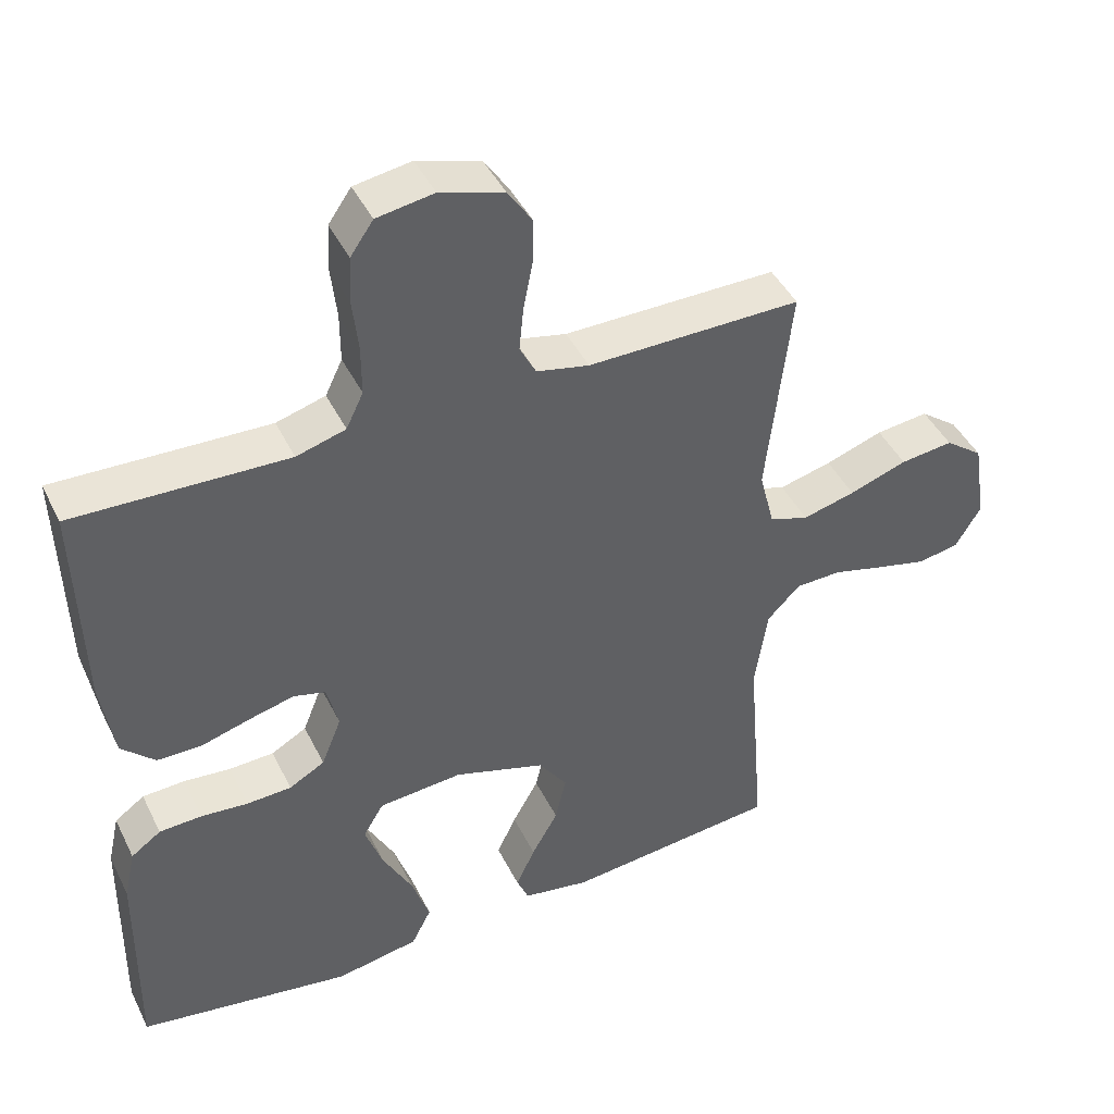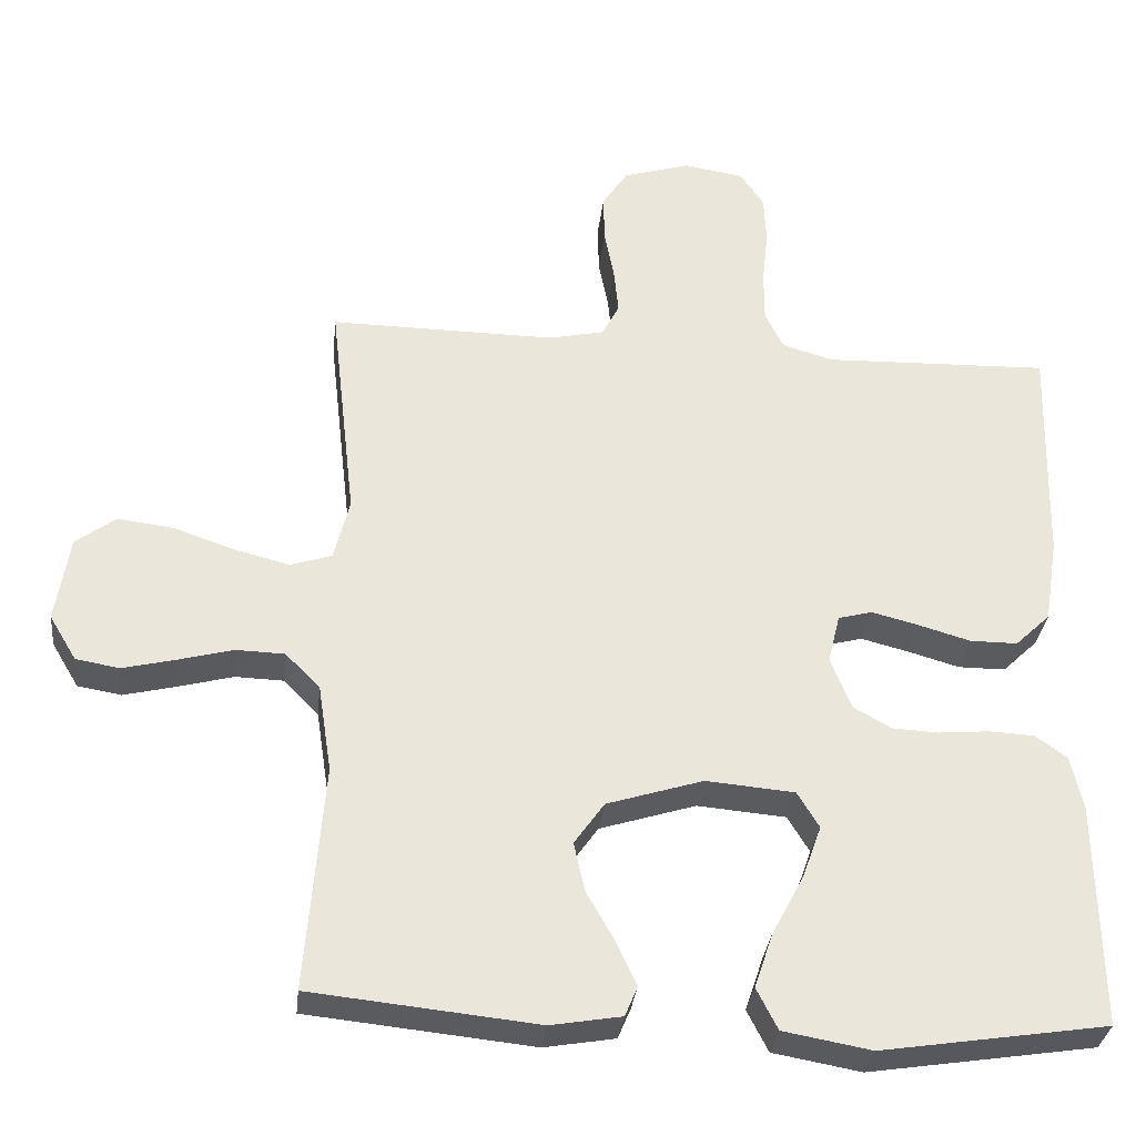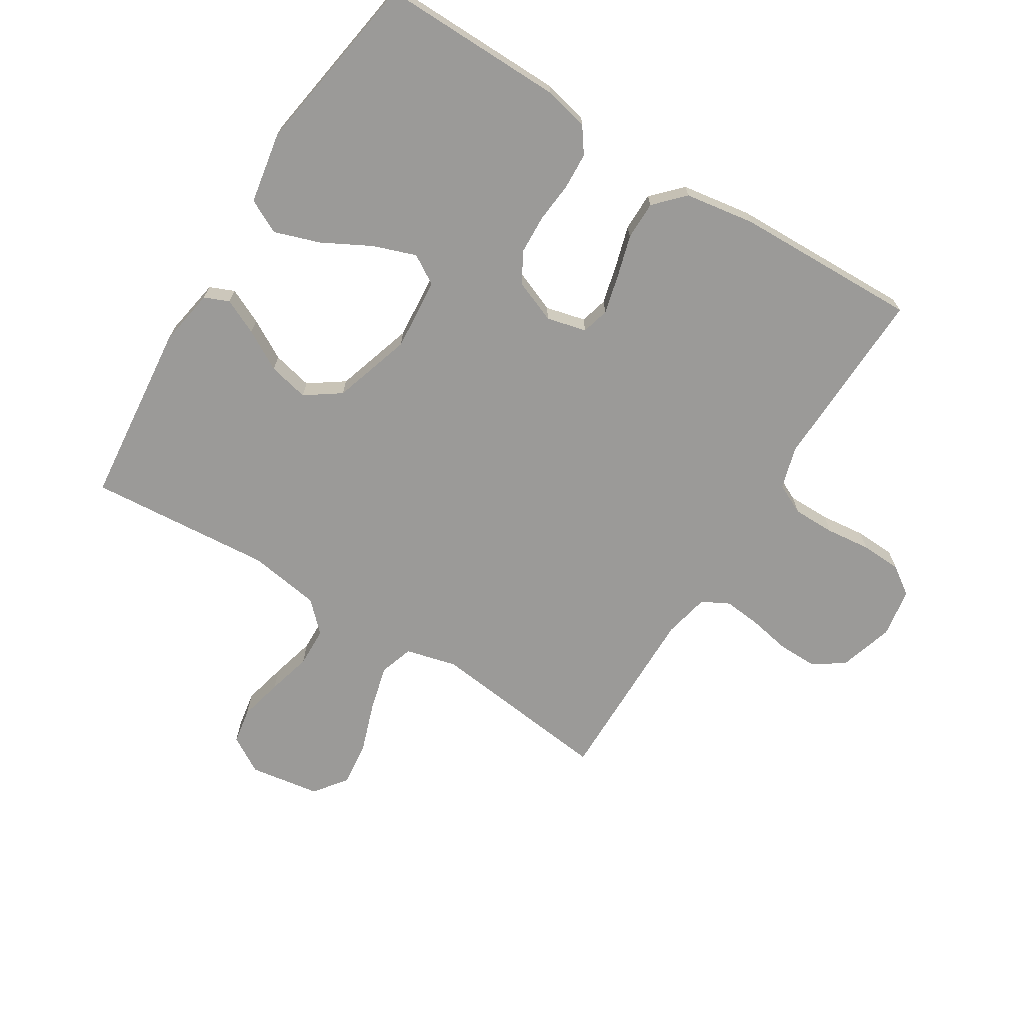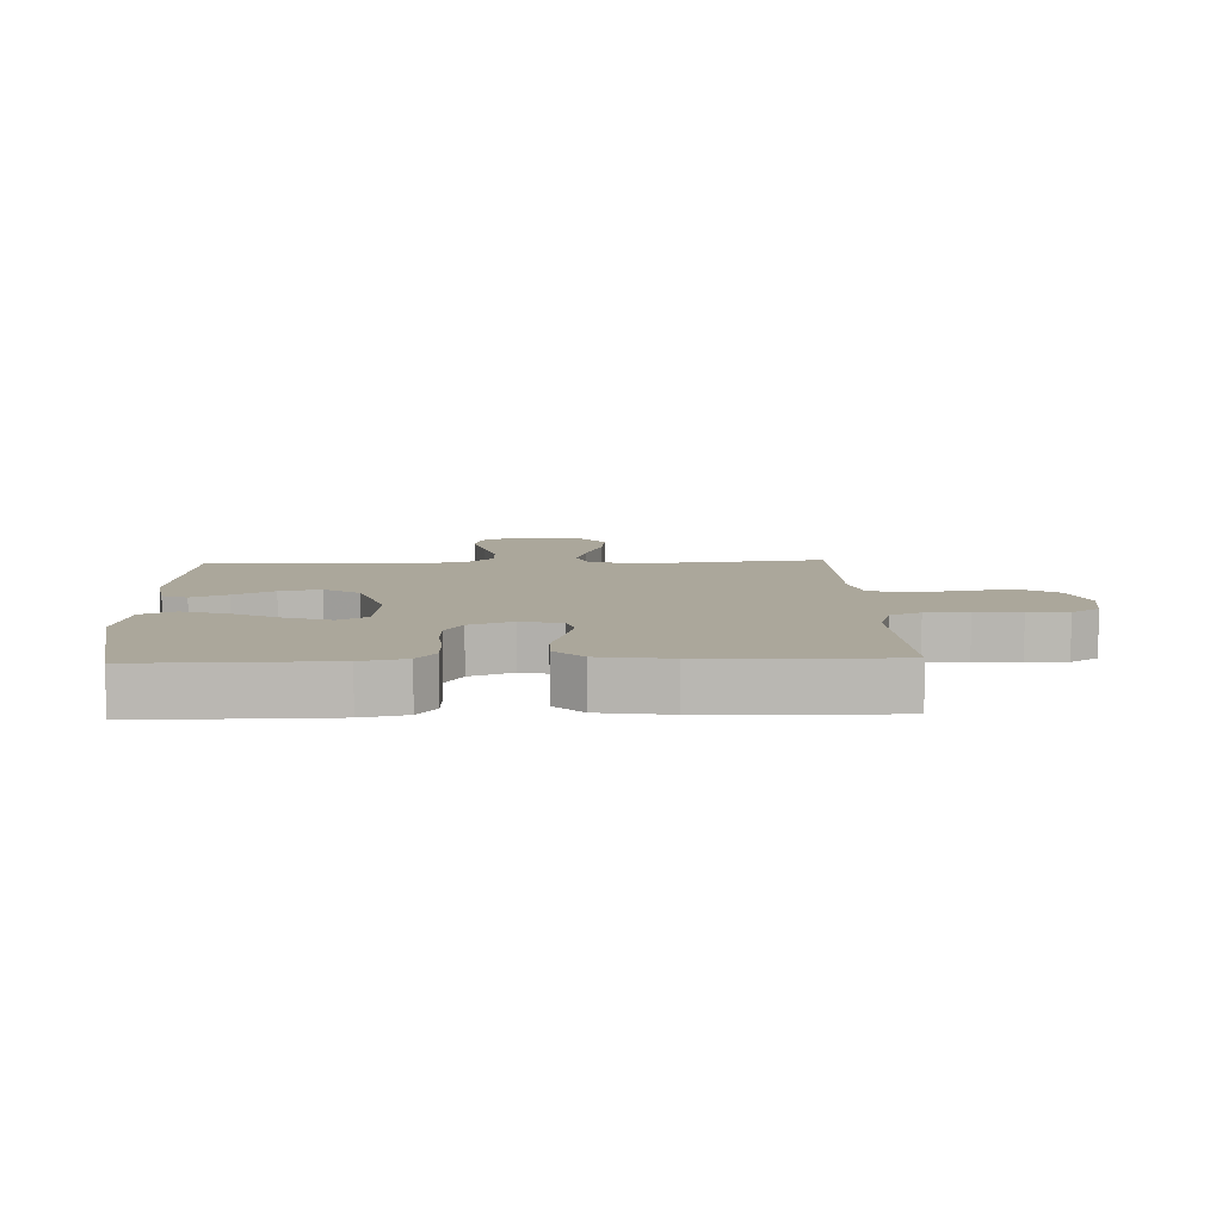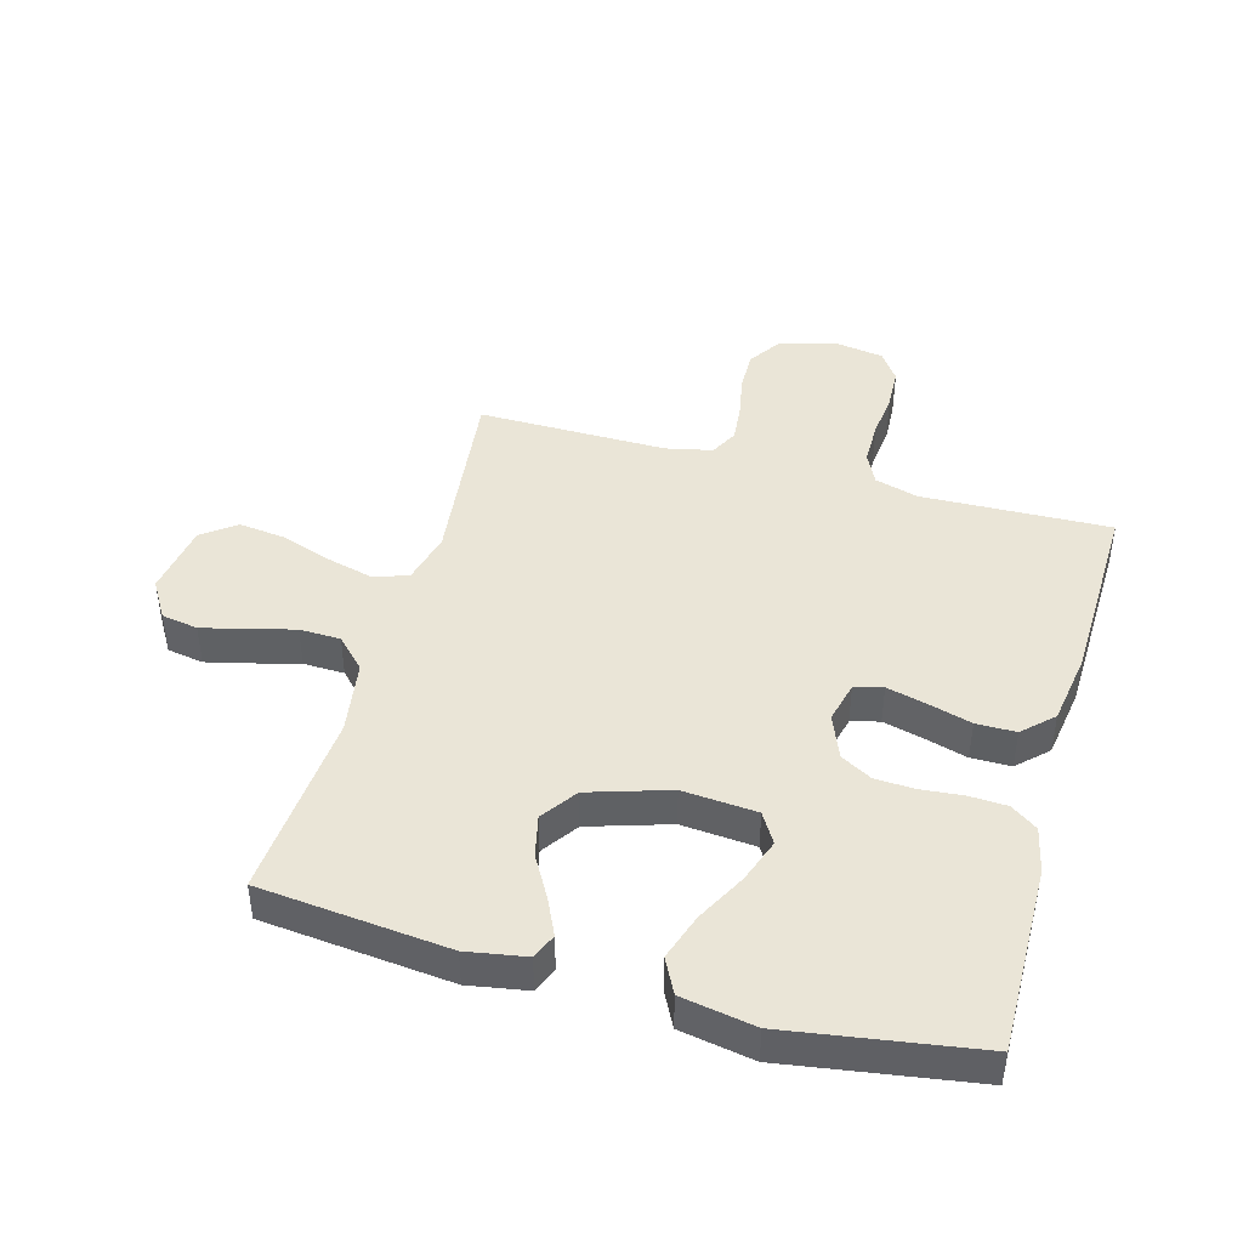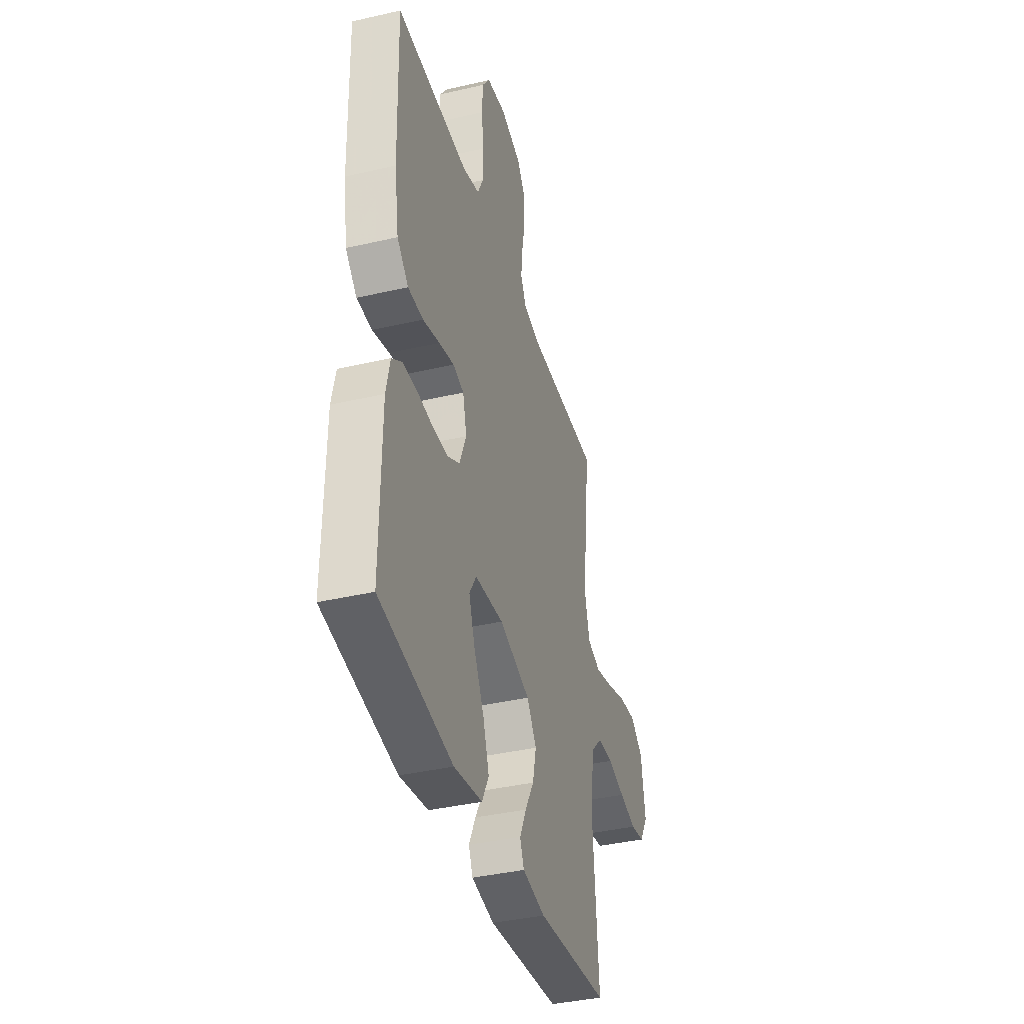
<metadata>
{"format":"obj","ext":"obj","renderer":"f3d","projection":"perspective","resolution":1024,"background":"white","views":[{"elev":43.7,"azim":-24.9,"up":"+Z"},{"elev":-32.0,"azim":173.8,"up":"+Z"},{"elev":-69.4,"azim":-121.9,"up":"+Y"},{"elev":8.1,"azim":-92.3,"up":"+Y"},{"elev":44.1,"azim":-164.5,"up":"+Y"},{"elev":-38.8,"azim":-73.8,"up":"+Z"}]}
</metadata>
<code>
v -0.5 0.07 0.5
v -0.2 0.07 0.491
v -0.131 0.07 0.511
v -0.107 0.07 0.561
v -0.107 0.07 0.63
v -0.115 0.07 0.703
v -0.112 0.07 0.769
v -0.08 0.07 0.815
v 0 0.07 0.828
v 0.089 0.07 0.801
v 0.123 0.07 0.75
v 0.122 0.07 0.686
v 0.109 0.07 0.618
v 0.103 0.07 0.557
v 0.126 0.07 0.513
v 0.2 0.07 0.497
v 0.5 0.07 0.5
v 0.466 0.07 0.2
v 0.487 0.07 0.117
v 0.542 0.07 0.099
v 0.616 0.07 0.118
v 0.697 0.07 0.146
v 0.771 0.07 0.155
v 0.824 0.07 0.115
v 0.842 0.07 0
v 0.806 0.07 -0.06
v 0.748 0.07 -0.07
v 0.677 0.07 -0.053
v 0.605 0.07 -0.034
v 0.54 0.07 -0.036
v 0.494 0.07 -0.083
v 0.476 0.07 -0.2
v 0.5 0.07 -0.5
v 0.2 0.07 -0.531
v 0.106 0.07 -0.515
v 0.089 0.07 -0.475
v 0.116 0.07 -0.417
v 0.153 0.07 -0.352
v 0.168 0.07 -0.286
v 0.128 0.07 -0.229
v 0 0.07 -0.189
v -0.118 0.07 -0.199
v -0.147 0.07 -0.247
v -0.122 0.07 -0.317
v -0.08 0.07 -0.396
v -0.055 0.07 -0.47
v -0.083 0.07 -0.525
v -0.2 0.07 -0.546
v -0.5 0.07 -0.5
v -0.496 0.07 -0.2
v -0.48 0.07 -0.128
v -0.438 0.07 -0.098
v -0.378 0.07 -0.095
v -0.312 0.07 -0.101
v -0.249 0.07 -0.098
v -0.199 0.07 -0.07
v -0.171 0.07 0
v -0.187 0.07 0.065
v -0.232 0.07 0.077
v -0.295 0.07 0.061
v -0.364 0.07 0.041
v -0.427 0.07 0.041
v -0.474 0.07 0.086
v -0.492 0.07 0.2
v -0.5 0 0.5
v -0.2 0 0.491
v -0.131 0 0.511
v -0.107 0 0.561
v -0.107 0 0.63
v -0.115 0 0.703
v -0.112 0 0.769
v -0.08 0 0.815
v 0 0 0.828
v 0.089 0 0.801
v 0.123 0 0.75
v 0.122 0 0.686
v 0.109 0 0.618
v 0.103 0 0.557
v 0.126 0 0.513
v 0.2 0 0.497
v 0.5 0 0.5
v 0.466 0 0.2
v 0.487 0 0.117
v 0.542 0 0.099
v 0.616 0 0.118
v 0.697 0 0.146
v 0.771 0 0.155
v 0.824 0 0.115
v 0.842 0 0
v 0.806 0 -0.06
v 0.748 0 -0.07
v 0.677 0 -0.053
v 0.605 0 -0.034
v 0.54 0 -0.036
v 0.494 0 -0.083
v 0.476 0 -0.2
v 0.5 0 -0.5
v 0.2 0 -0.531
v 0.106 0 -0.515
v 0.089 0 -0.475
v 0.116 0 -0.417
v 0.153 0 -0.352
v 0.168 0 -0.286
v 0.128 0 -0.229
v 0 0 -0.189
v -0.118 0 -0.199
v -0.147 0 -0.247
v -0.122 0 -0.317
v -0.08 0 -0.396
v -0.055 0 -0.47
v -0.083 0 -0.525
v -0.2 0 -0.546
v -0.5 0 -0.5
v -0.496 0 -0.2
v -0.48 0 -0.128
v -0.438 0 -0.098
v -0.378 0 -0.095
v -0.312 0 -0.101
v -0.249 0 -0.098
v -0.199 0 -0.07
v -0.171 0 0
v -0.187 0 0.065
v -0.232 0 0.077
v -0.295 0 0.061
v -0.364 0 0.041
v -0.427 0 0.041
v -0.474 0 0.086
v -0.492 0 0.2
f 64 1 2
f 63 64 2
f 62 63 2
f 61 62 2
f 60 61 2
f 59 60 2 3
f 58 59 3 4
f 57 58 4
f 52 53 54
f 51 52 54
f 50 51 54
f 49 50 54
f 48 49 54
f 47 48 54
f 46 47 54
f 45 46 54
f 44 45 54
f 43 44 54 55
f 42 43 55 56
f 36 37 38
f 35 36 38
f 34 35 38
f 33 34 38
f 32 33 38
f 31 32 38 39
f 30 31 39 40
f 27 28 29
f 26 27 29
f 25 26 29
f 24 25 29
f 23 24 29
f 22 23 29
f 21 22 29
f 20 21 29 30
f 30 40 41
f 20 30 41
f 19 20 41
f 16 17 18
f 42 56 57
f 41 42 57
f 19 41 57
f 18 19 57
f 16 18 57
f 15 16 57
f 11 12 13
f 10 11 13
f 9 10 13
f 8 9 13
f 7 8 13
f 6 7 13
f 5 6 13
f 14 15 57 4
f 4 5 13 14
f 66 65 128
f 66 128 127
f 66 127 126
f 66 126 125
f 66 125 124
f 67 66 124 123
f 68 67 123 122
f 68 122 121
f 118 117 116
f 118 116 115
f 118 115 114
f 118 114 113
f 118 113 112
f 118 112 111
f 118 111 110
f 118 110 109
f 118 109 108
f 119 118 108 107
f 120 119 107 106
f 102 101 100
f 102 100 99
f 102 99 98
f 102 98 97
f 102 97 96
f 103 102 96 95
f 104 103 95 94
f 93 92 91
f 93 91 90
f 93 90 89
f 93 89 88
f 93 88 87
f 93 87 86
f 93 86 85
f 94 93 85 84
f 105 104 94
f 105 94 84
f 105 84 83
f 82 81 80
f 121 120 106
f 121 106 105
f 121 105 83
f 121 83 82
f 121 82 80
f 121 80 79
f 77 76 75
f 77 75 74
f 77 74 73
f 77 73 72
f 77 72 71
f 77 71 70
f 77 70 69
f 68 121 79 78
f 78 77 69 68
f 1 65 66 2
f 2 66 67 3
f 3 67 68 4
f 4 68 69 5
f 5 69 70 6
f 6 70 71 7
f 7 71 72 8
f 8 72 73 9
f 9 73 74 10
f 10 74 75 11
f 11 75 76 12
f 12 76 77 13
f 13 77 78 14
f 14 78 79 15
f 15 79 80 16
f 16 80 81 17
f 17 81 82 18
f 18 82 83 19
f 19 83 84 20
f 20 84 85 21
f 21 85 86 22
f 22 86 87 23
f 23 87 88 24
f 24 88 89 25
f 25 89 90 26
f 26 90 91 27
f 27 91 92 28
f 28 92 93 29
f 29 93 94 30
f 30 94 95 31
f 31 95 96 32
f 32 96 97 33
f 33 97 98 34
f 34 98 99 35
f 35 99 100 36
f 36 100 101 37
f 37 101 102 38
f 38 102 103 39
f 39 103 104 40
f 40 104 105 41
f 41 105 106 42
f 42 106 107 43
f 43 107 108 44
f 44 108 109 45
f 45 109 110 46
f 46 110 111 47
f 47 111 112 48
f 48 112 113 49
f 49 113 114 50
f 50 114 115 51
f 51 115 116 52
f 52 116 117 53
f 53 117 118 54
f 54 118 119 55
f 55 119 120 56
f 56 120 121 57
f 57 121 122 58
f 58 122 123 59
f 59 123 124 60
f 60 124 125 61
f 61 125 126 62
f 62 126 127 63
f 63 127 128 64
f 64 128 65 1

</code>
